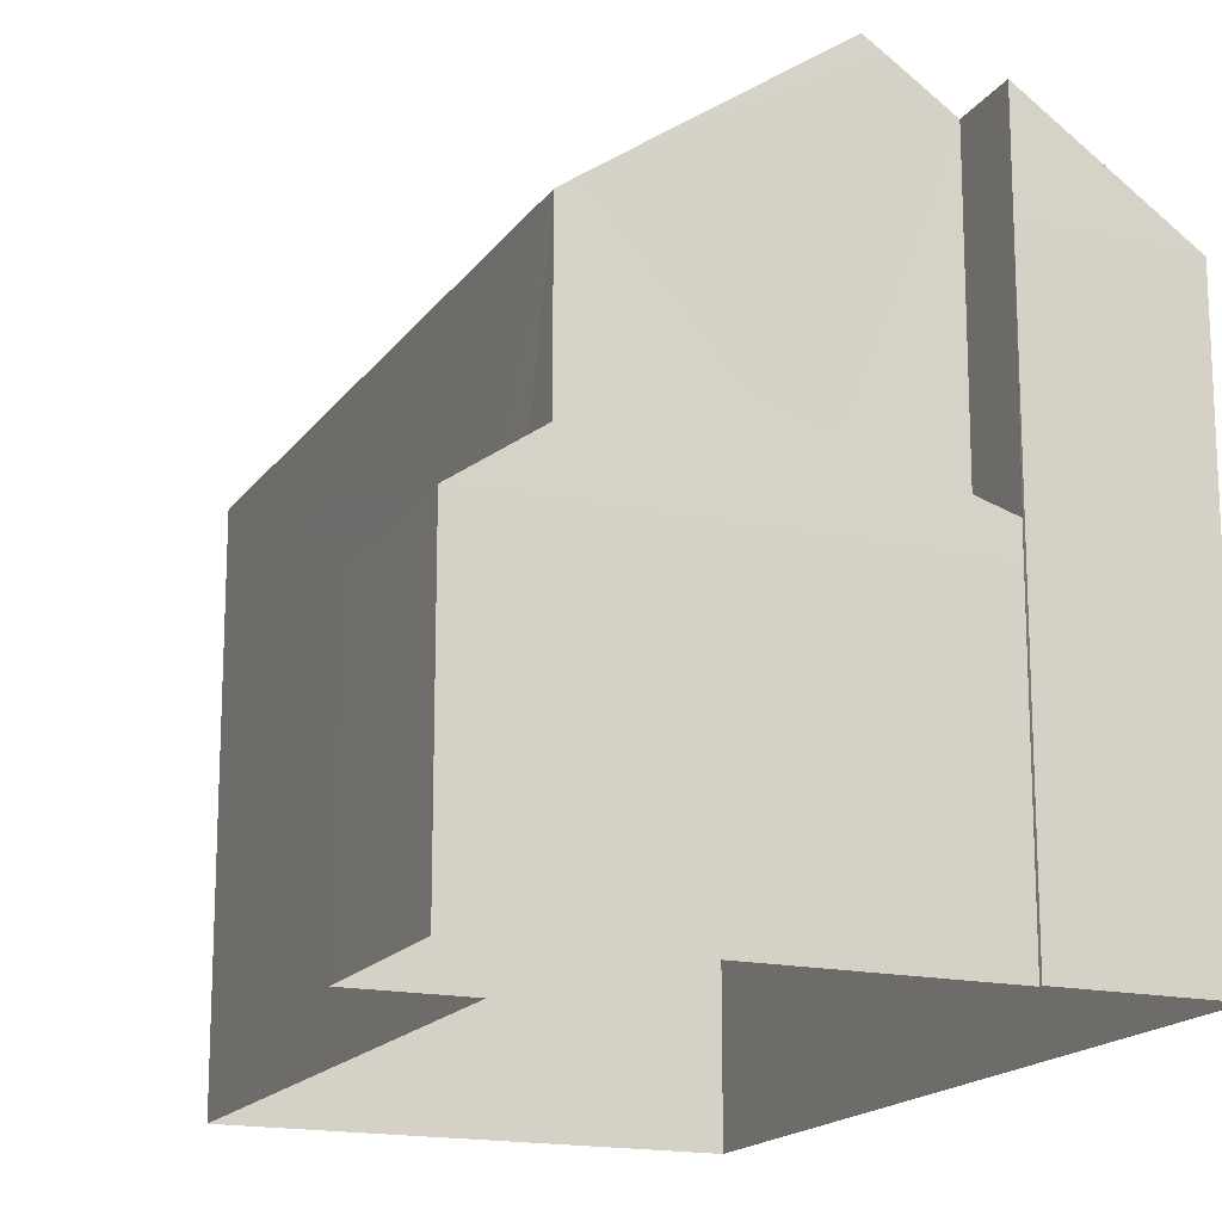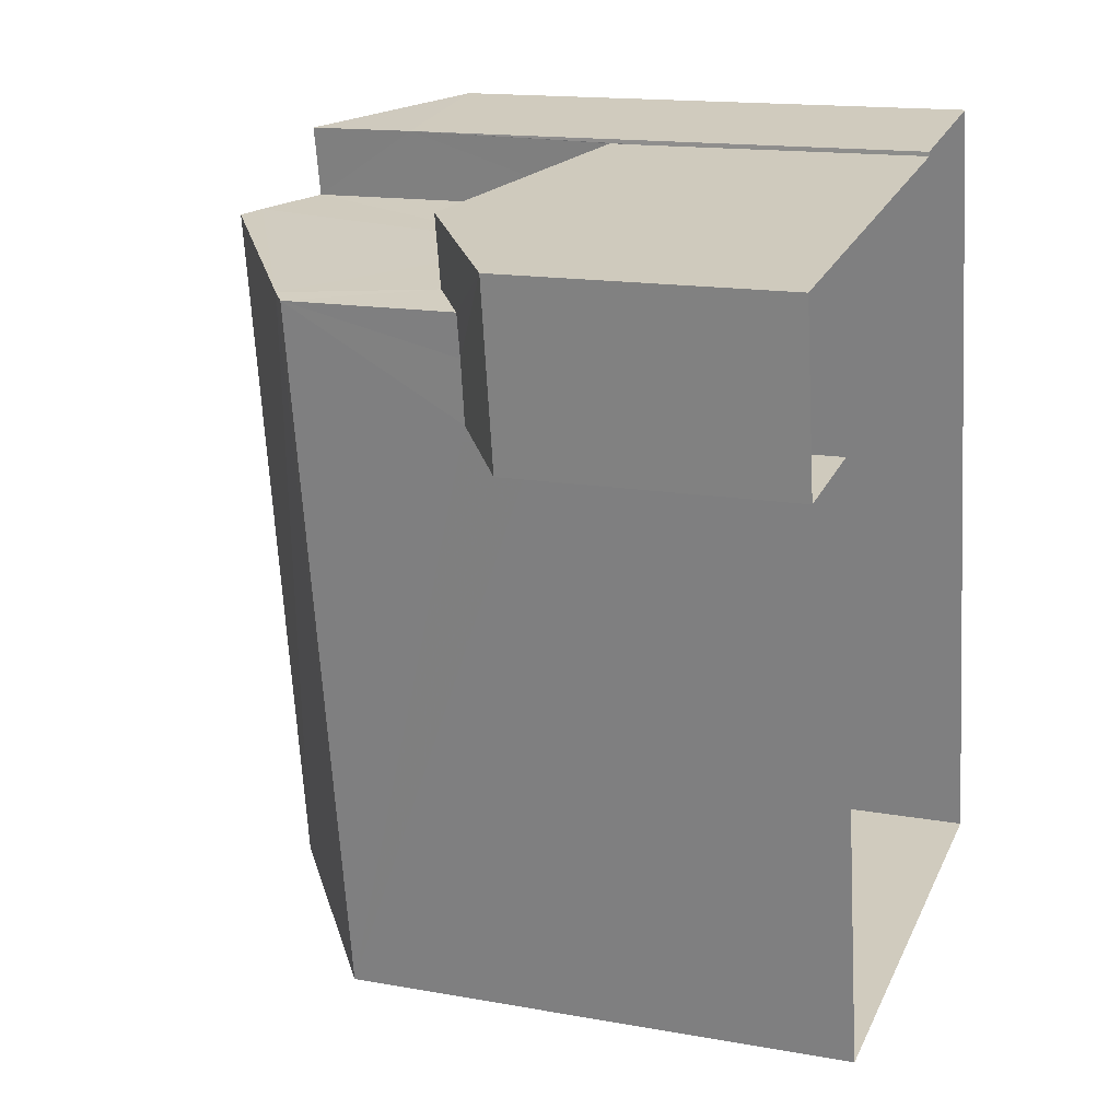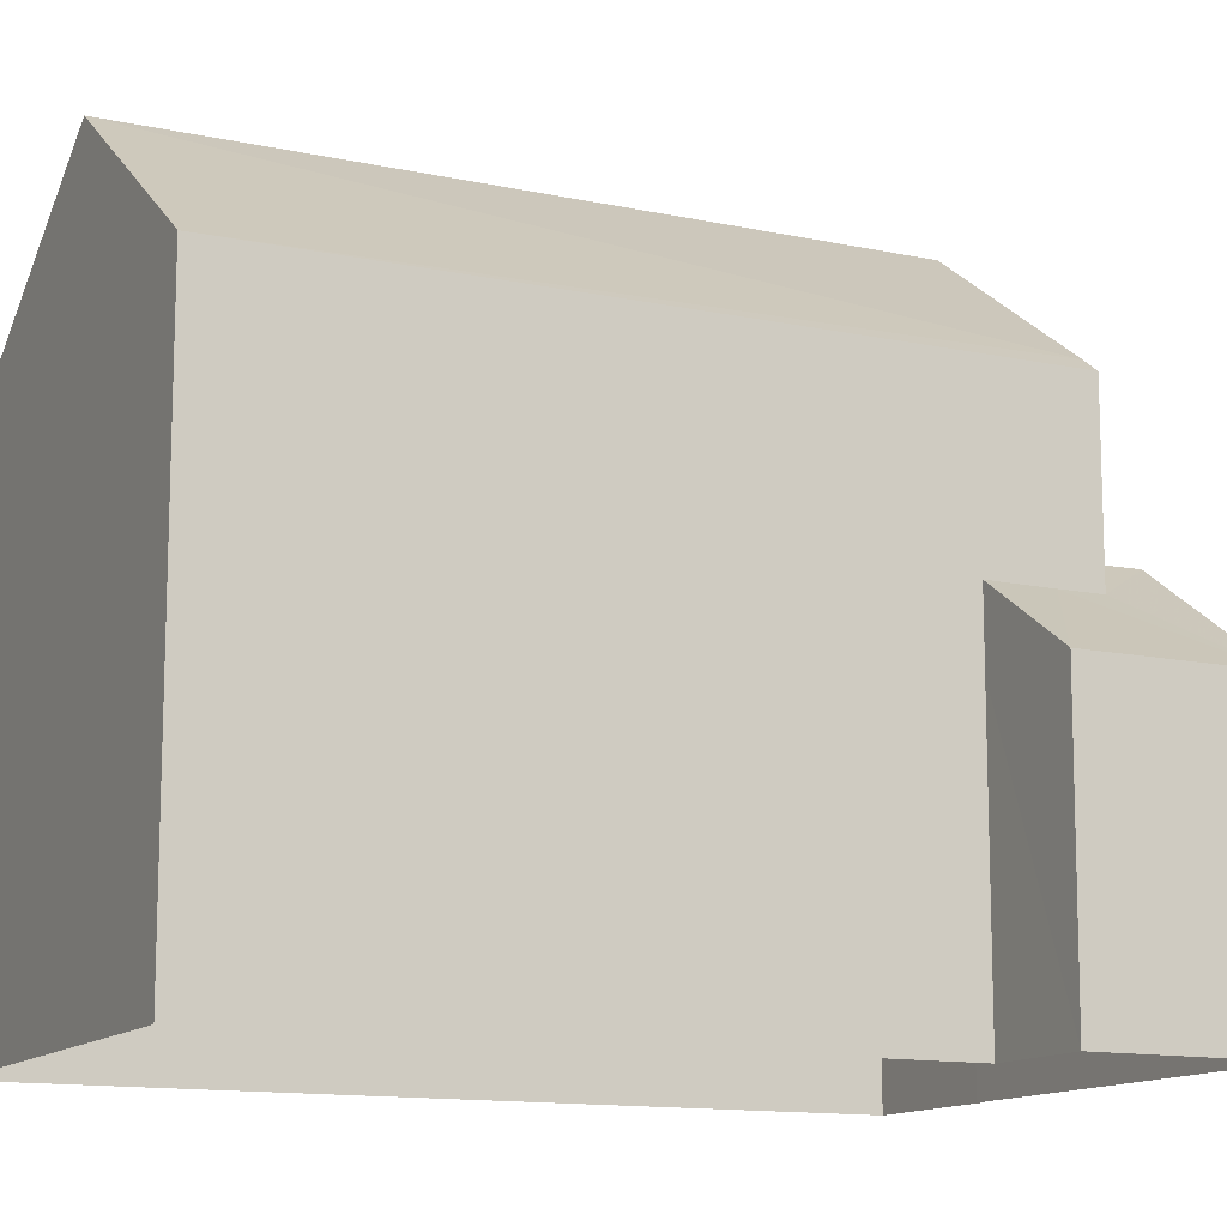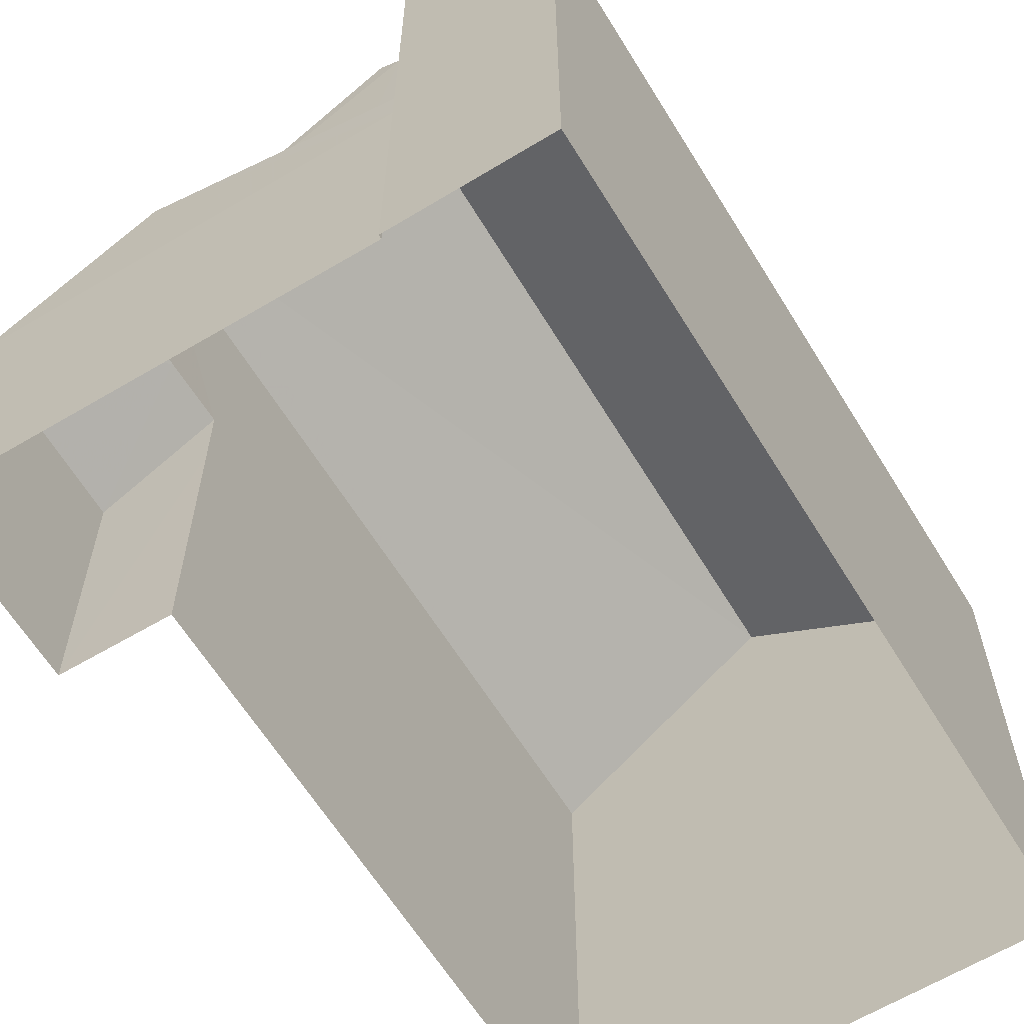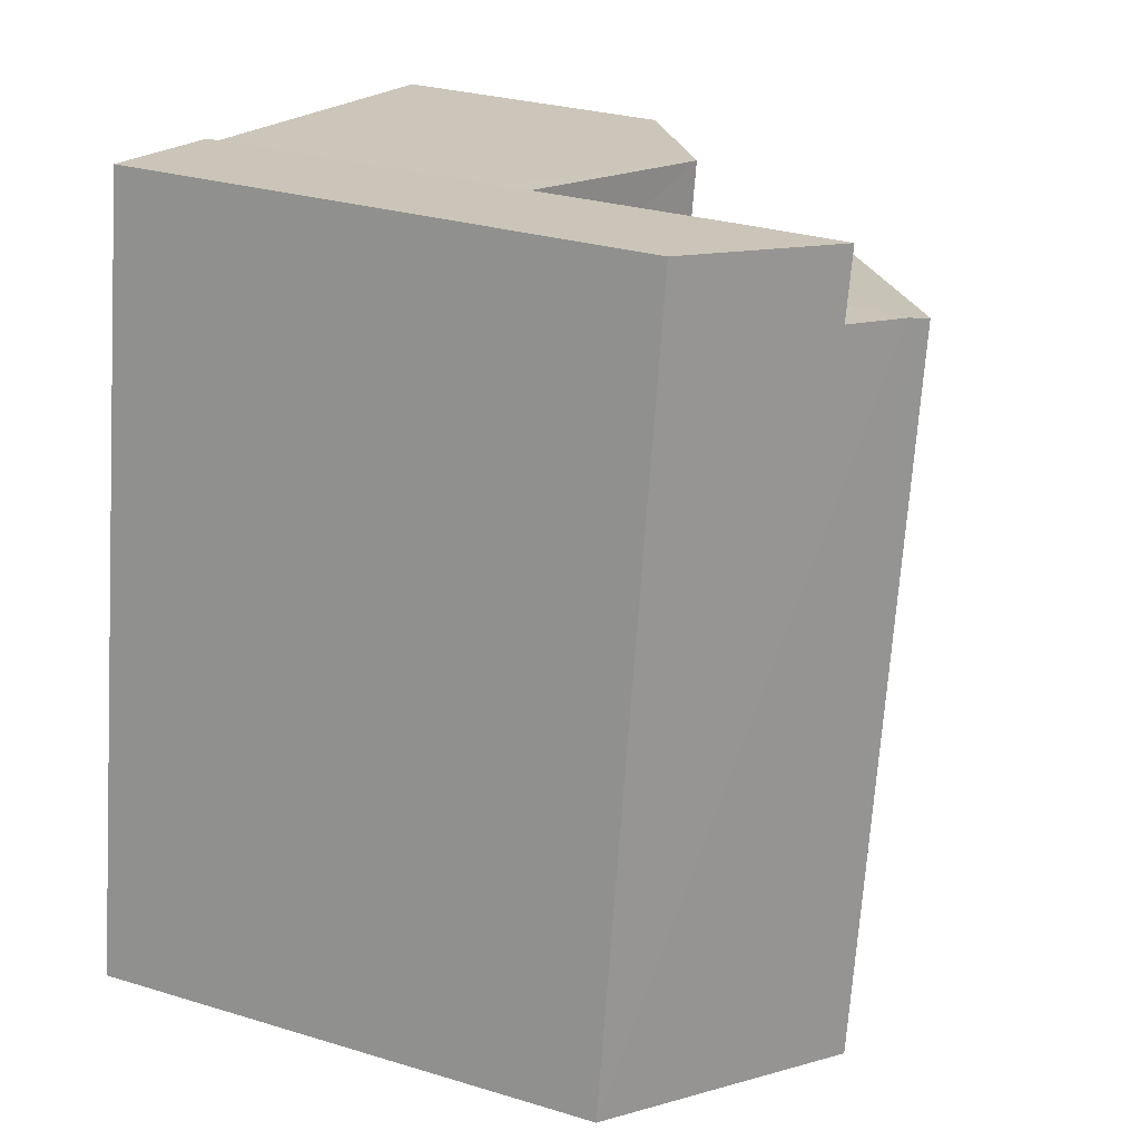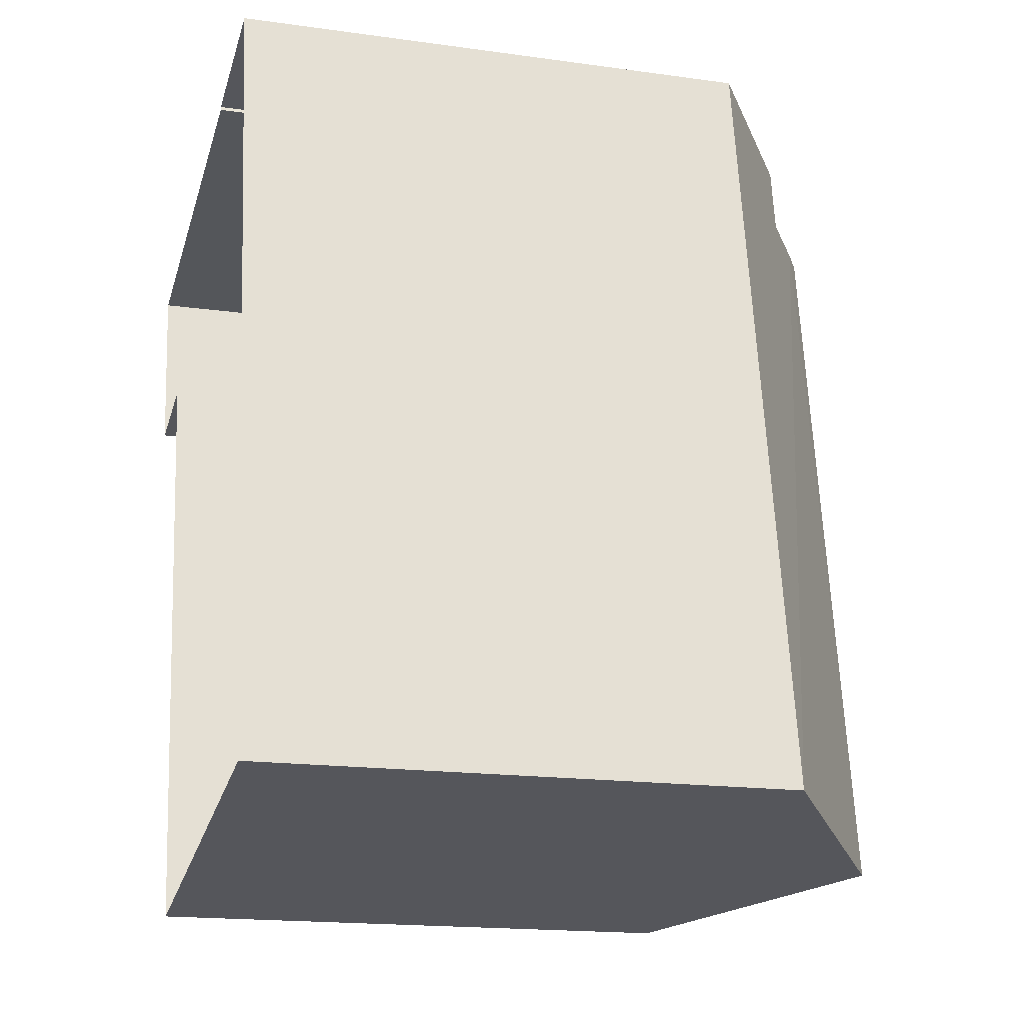
<metadata>
{"format":"obj","ext":"obj","renderer":"f3d","projection":"perspective","resolution":1024,"background":"white","views":[{"elev":-16.8,"azim":147.1,"up":"+Z"},{"elev":15.4,"azim":110.9,"up":"+Y"},{"elev":-12.7,"azim":54.3,"up":"+Z"},{"elev":-62.7,"azim":-158.0,"up":"+Z"},{"elev":28.7,"azim":-65.6,"up":"+Y"},{"elev":-17.3,"azim":-105.5,"up":"+Y"}]}
</metadata>
<code>
v -8.904e+04 -1.004e+05 2.233
v -8.903e+04 -1.004e+05 2.233
v -8.904e+04 -1.004e+05 2.235
v -8.903e+04 -1.005e+05 2.234
v -8.903e+04 -1.004e+05 2.233
v -8.903e+04 -1.004e+05 2.233
v -8.903e+04 -1.004e+05 2.233
v -8.903e+04 -1.004e+05 2.232
v -8.903e+04 -1.004e+05 8.728
v -8.903e+04 -1.005e+05 10.47
v -8.903e+04 -1.005e+05 8.556
v -8.903e+04 -1.004e+05 8.554
v -8.904e+04 -1.004e+05 8.556
v -8.903e+04 -1.004e+05 9.832
v -8.904e+04 -1.004e+05 8.554
v -8.903e+04 -1.004e+05 9.838
v -8.903e+04 -1.004e+05 10.3
v -8.903e+04 -1.004e+05 6.012
v -8.903e+04 -1.004e+05 6.432
v -8.903e+04 -1.004e+05 6.934
v -8.903e+04 -1.004e+05 6.007
v -8.903e+04 -1.004e+05 6.934
v -8.903e+04 -1.004e+05 6.469
v -8.903e+04 -1.004e+05 5.609
v -8.903e+04 -1.004e+05 6.465
v -8.903e+04 -1.004e+05 5.609
v -8.903e+04 -1.004e+05 6.471
v -8.903e+04 -1.004e+05 10.46
v -8.903e+04 -1.004e+05 5.609
v -8.903e+04 -1.004e+05 8.554
v -8.903e+04 -1.004e+05 5.609
f 1 2 3
f 4 3 5
f 1 6 2
f 7 5 8
f 5 2 8
f 3 2 5
f 9 10 11
f 12 9 11
f 13 14 15
f 15 14 16
f 17 14 13
f 18 19 20
f 18 21 19
f 19 22 20
f 20 23 24
f 24 23 25
f 22 23 20
f 25 26 24
f 25 27 26
f 9 28 10
f 17 10 28
f 17 13 10
f 24 7 8
f 24 26 7
f 15 1 3
f 13 15 3
f 29 4 5
f 4 29 11
f 25 23 12
f 12 11 27
f 25 12 27
f 11 29 27
f 13 3 4
f 11 13 4
f 15 6 1
f 15 30 6
f 24 8 2
f 31 24 2
f 22 12 23
f 22 9 12
f 21 14 19
f 9 17 28
f 19 14 17
f 22 19 9
f 17 9 19
f 29 26 27
f 20 31 18
f 20 24 31
f 30 14 21
f 30 16 14
f 2 6 31
f 31 6 30
f 31 30 18
f 21 18 30
f 29 7 26
f 29 5 7
f 16 30 15
f 10 13 11

</code>
